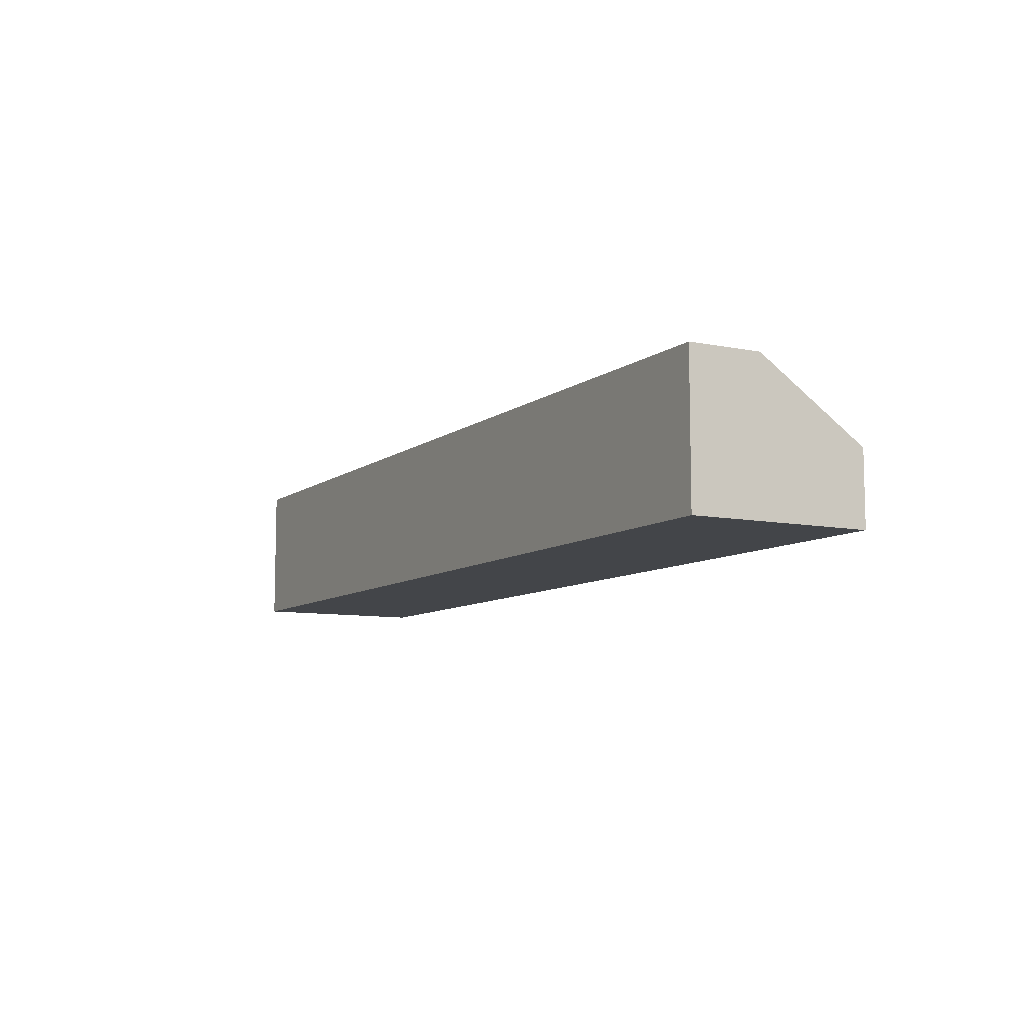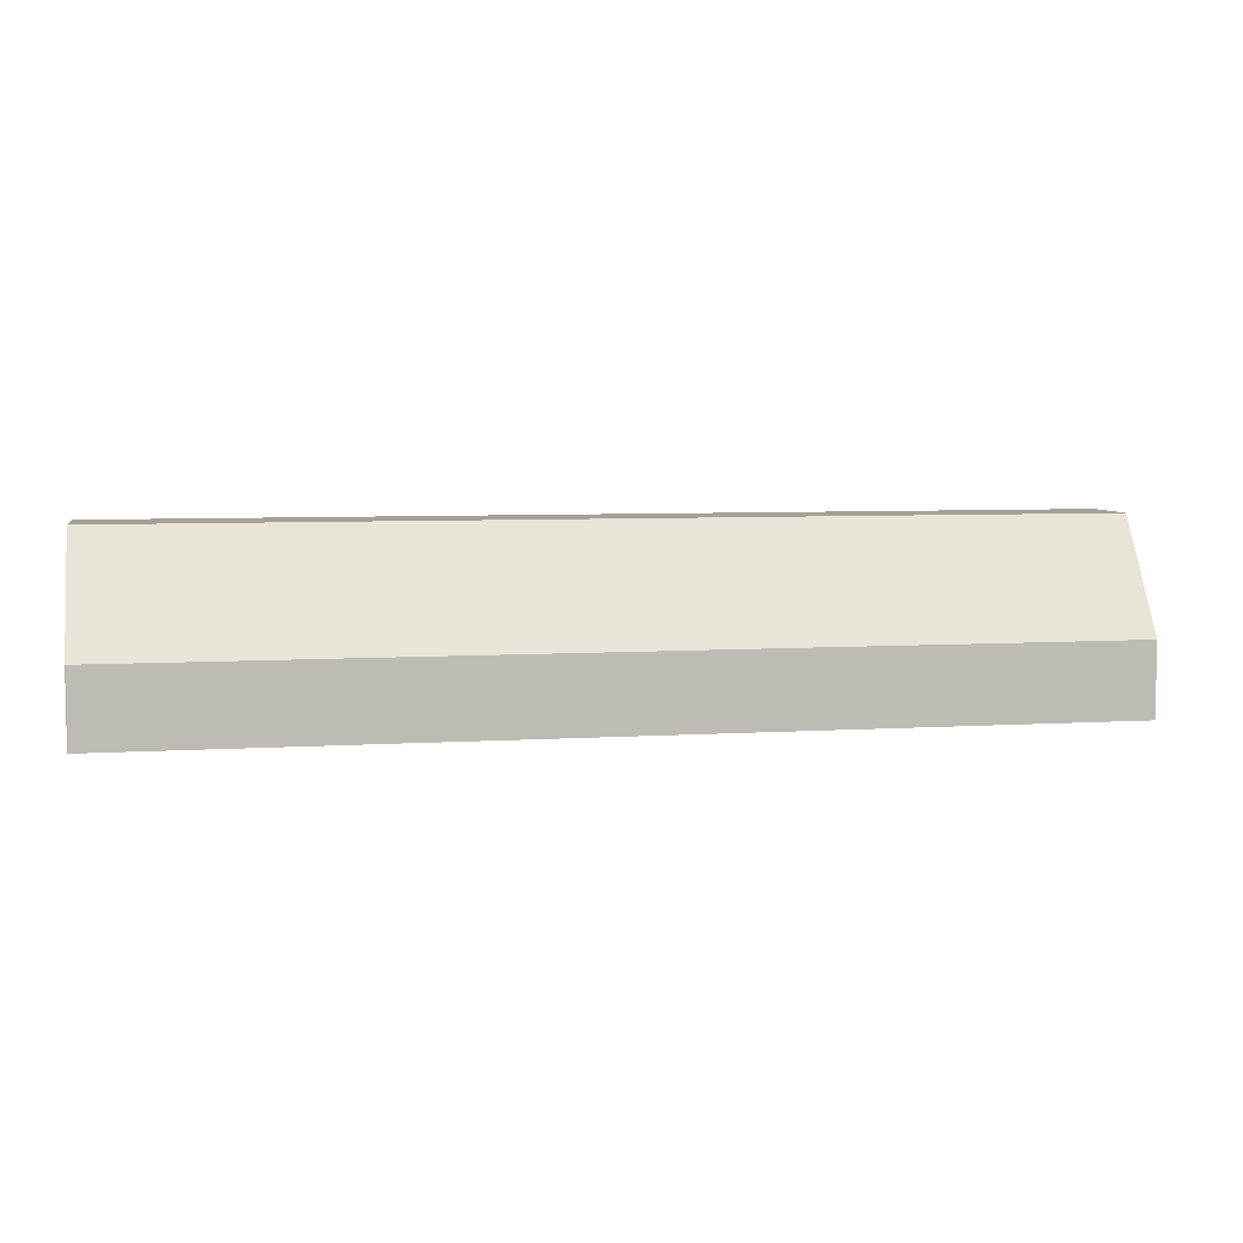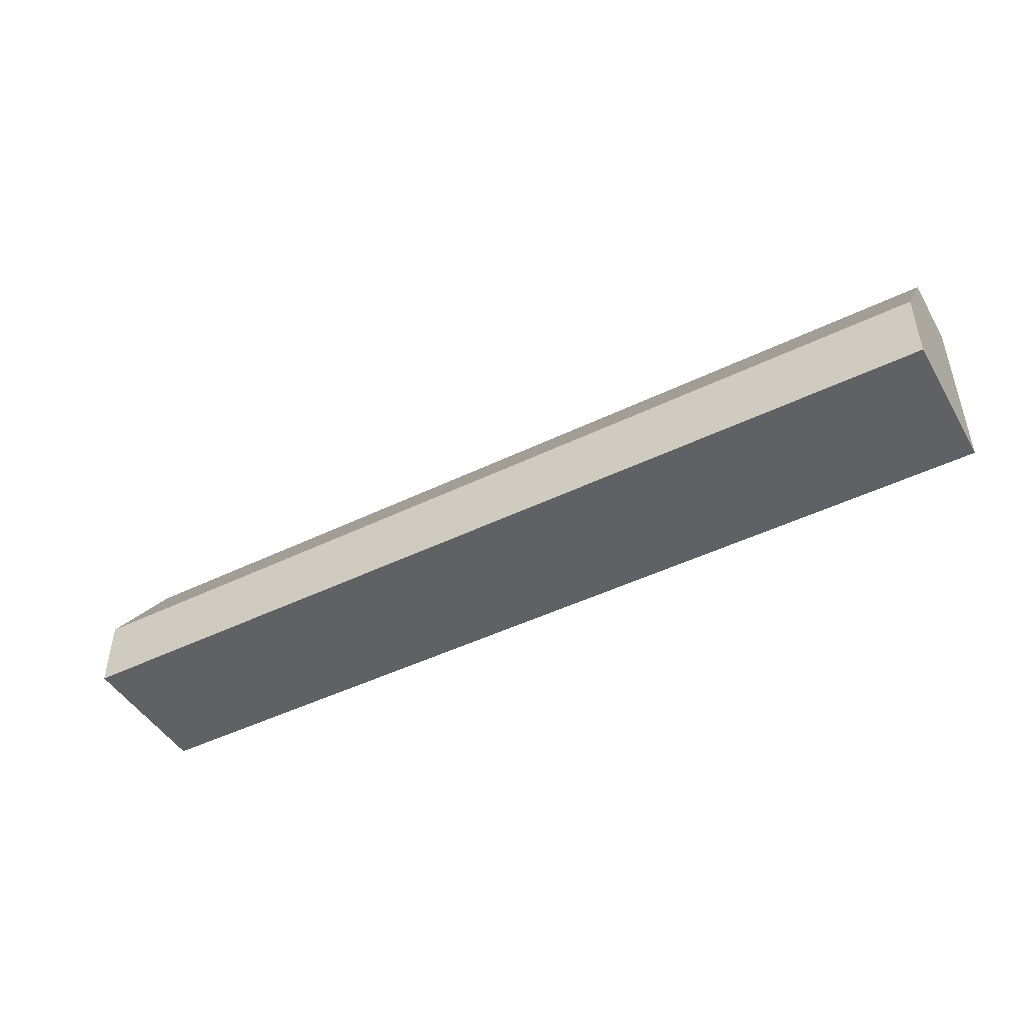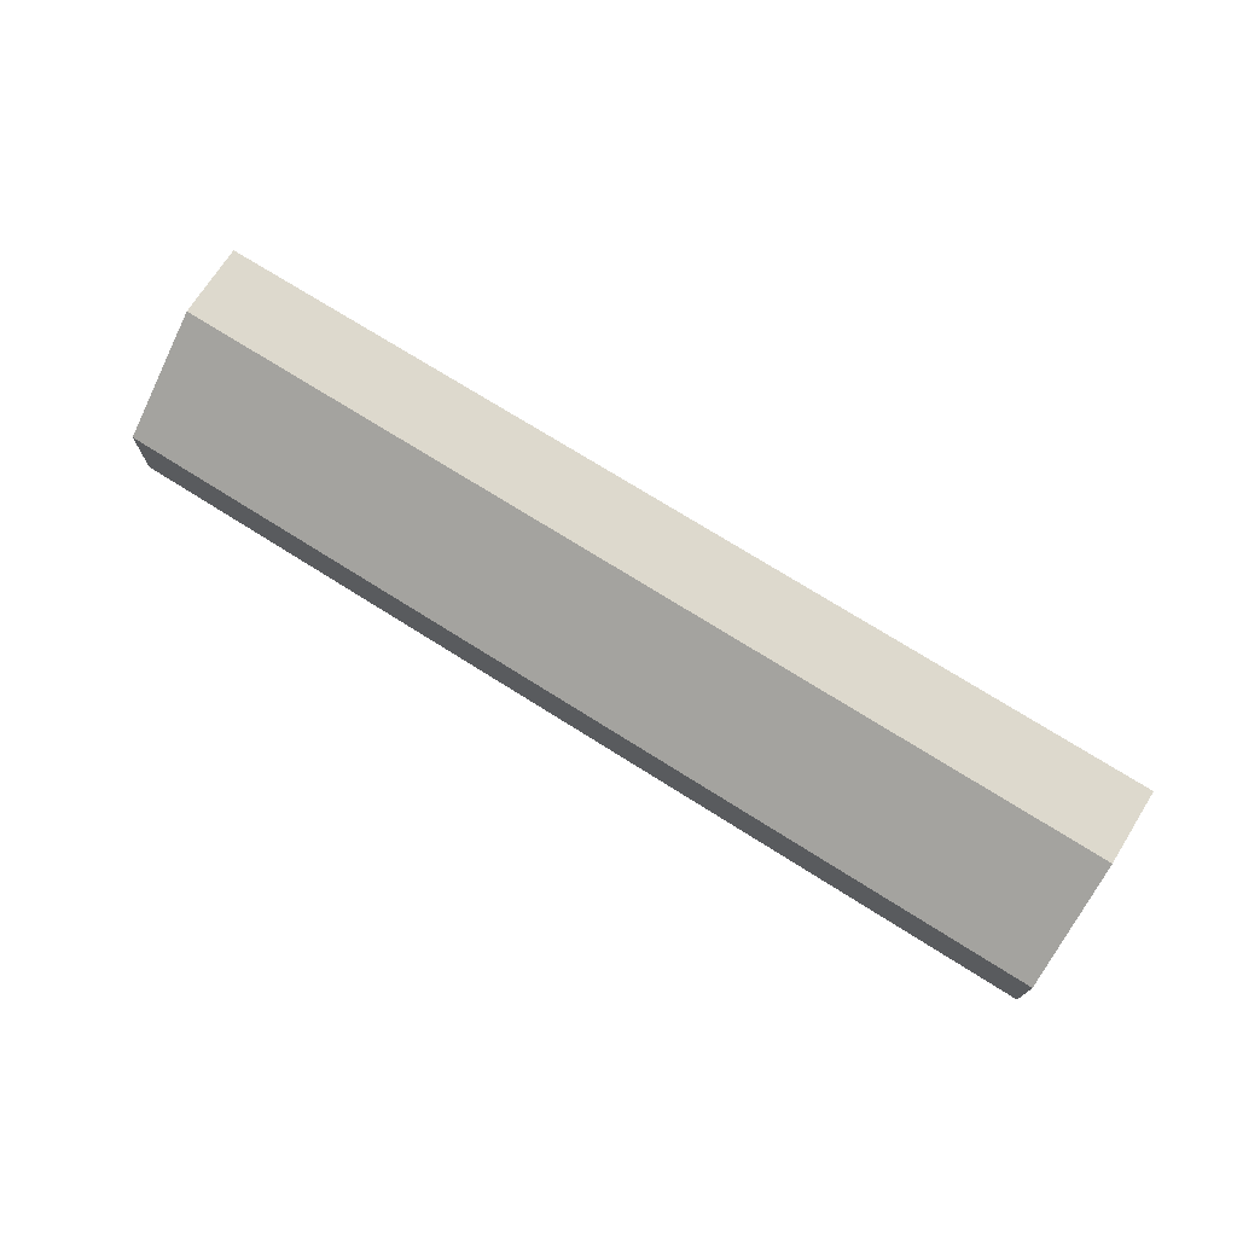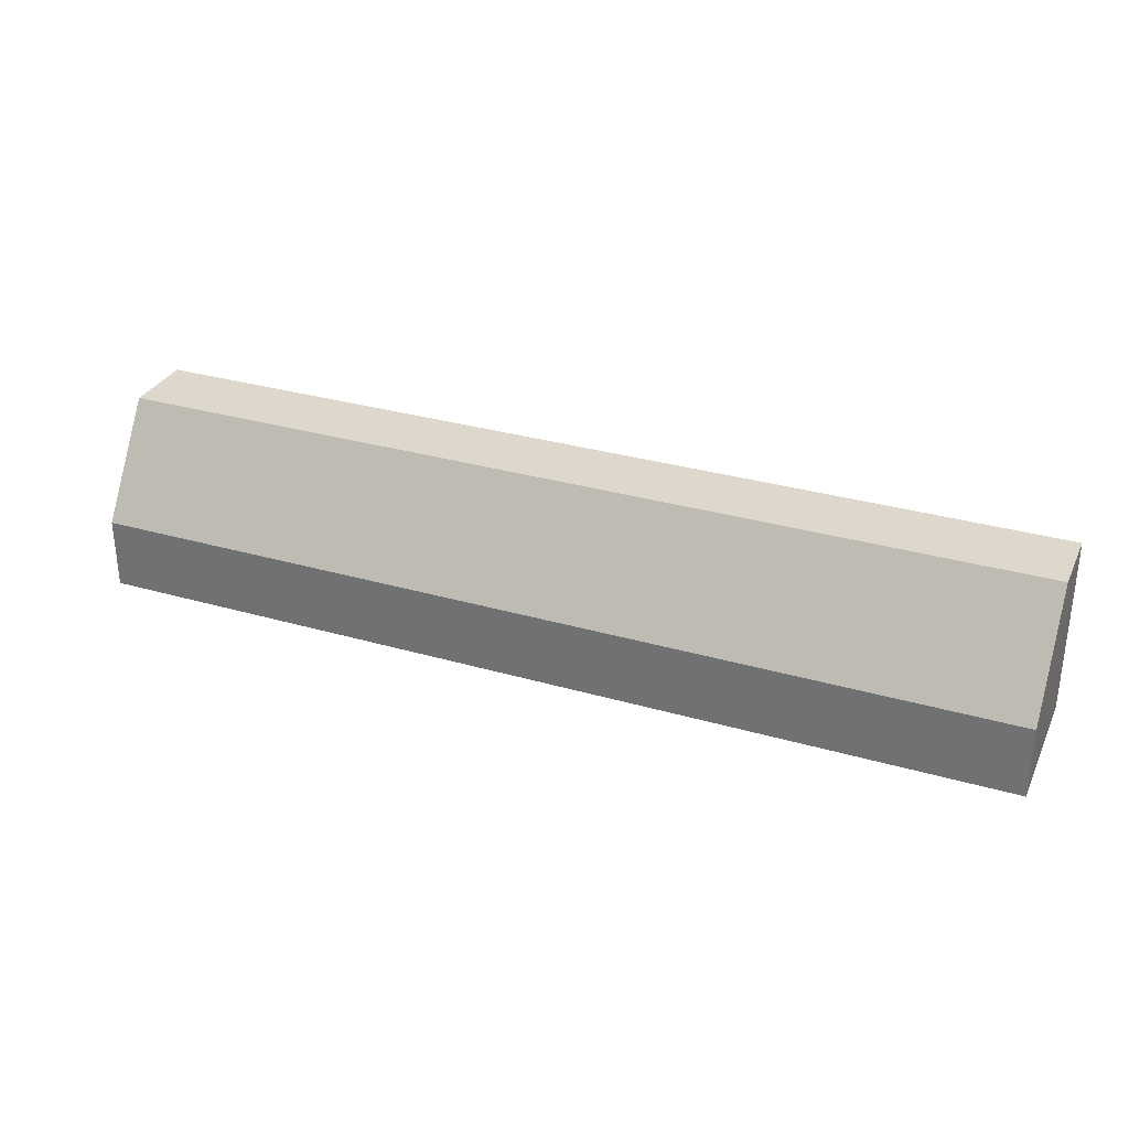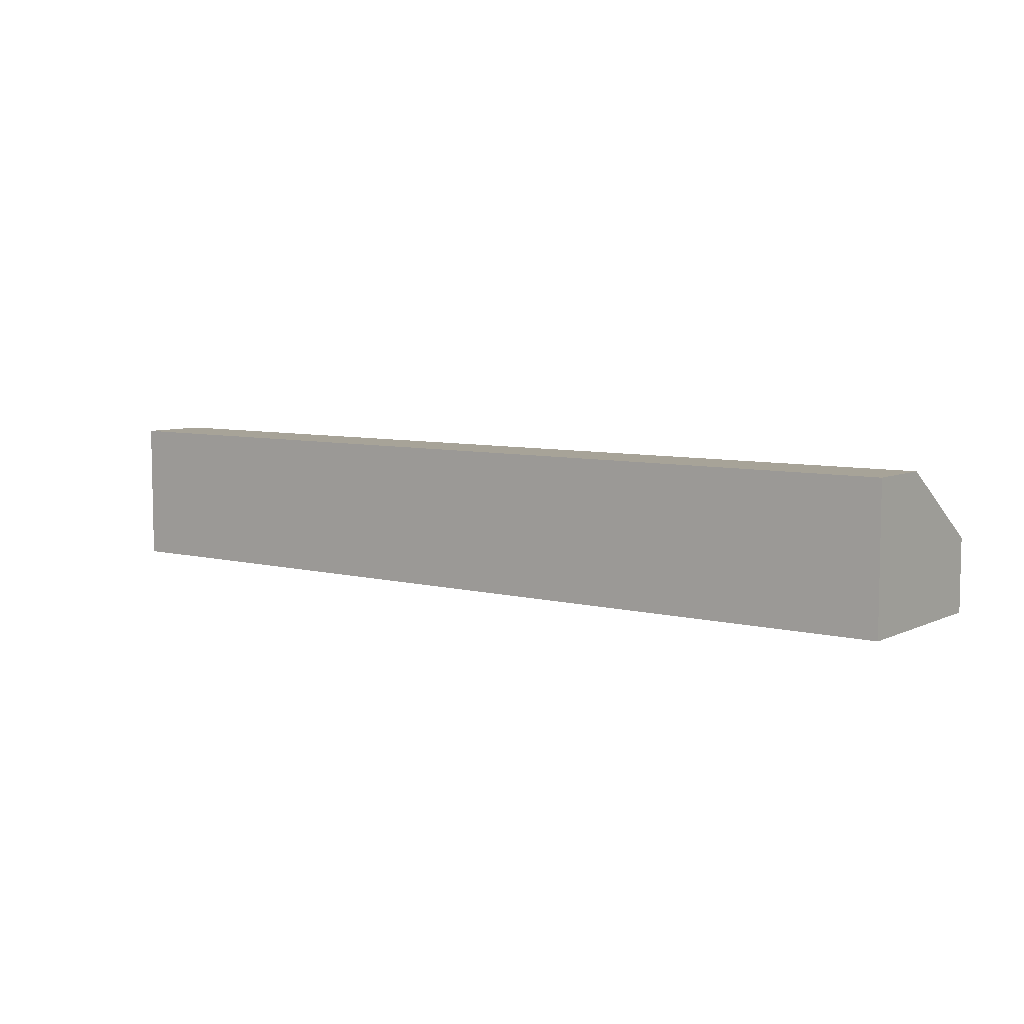
<metadata>
{"format":"obj","ext":"obj","renderer":"f3d","projection":"perspective","resolution":1024,"background":"white","views":[{"elev":-8.7,"azim":-118.6,"up":"+Y"},{"elev":6.1,"azim":169.1,"up":"+Z"},{"elev":-46.3,"azim":-150.9,"up":"+Z"},{"elev":72.0,"azim":32.3,"up":"+Y"},{"elev":31.2,"azim":-157.6,"up":"+Z"},{"elev":6.8,"azim":-143.1,"up":"+Y"}]}
</metadata>
<code>
g pb_Mesh96462
v 6 -1 -2
v -20 -1 -2
v 6 -1 1
v -20 -1 1
v 6 -1 1
v -20 -1 1
v -20 1 1
v 6 1 1
v -20 -1 1
v -20 -1 -2
v -20 1 -2
v -20 1 1
v -20 3 -2
v -20 1 -4
v 6 -1 -4
v 6 1 -4
v -20 -1 -4
v -20 3 -4
v 6 3 -4
v 6 1 -2
v 6 -1 1
v 6 1 1
v 6 -1 -2
v 6 3 -2
v 6 -1 -4
v 6 1 -4
v -20 1 -4
v -20 -1 -4
v -20 -1 -4
v 6 -1 -4
v 6 3 -4
v 6 3 -2
v -20 3 -2
v 6 3 -4
v -20 3 -4
v -20 3 -4
v 6 1 1
v -20 1 1
v 6 3 -2
v -20 3 -2
g pb_Mesh96462_0
f 3 2 1
f 3 4 2
f 7 6 5
f 7 5 8
f 11 10 9
f 11 9 12
f 13 11 12
f 16 15 14
f 15 17 14
f 19 16 18
f 16 14 18
f 22 21 20
f 21 23 20
f 22 20 24
f 25 20 23
f 25 26 20
f 27 10 11
f 27 28 10
f 29 1 2
f 29 30 1
f 26 24 20
f 26 31 24
f 34 33 32
f 34 35 33
f 36 11 13
f 36 27 11
g pb_Mesh96462_1
f 39 38 37
f 39 40 38

</code>
